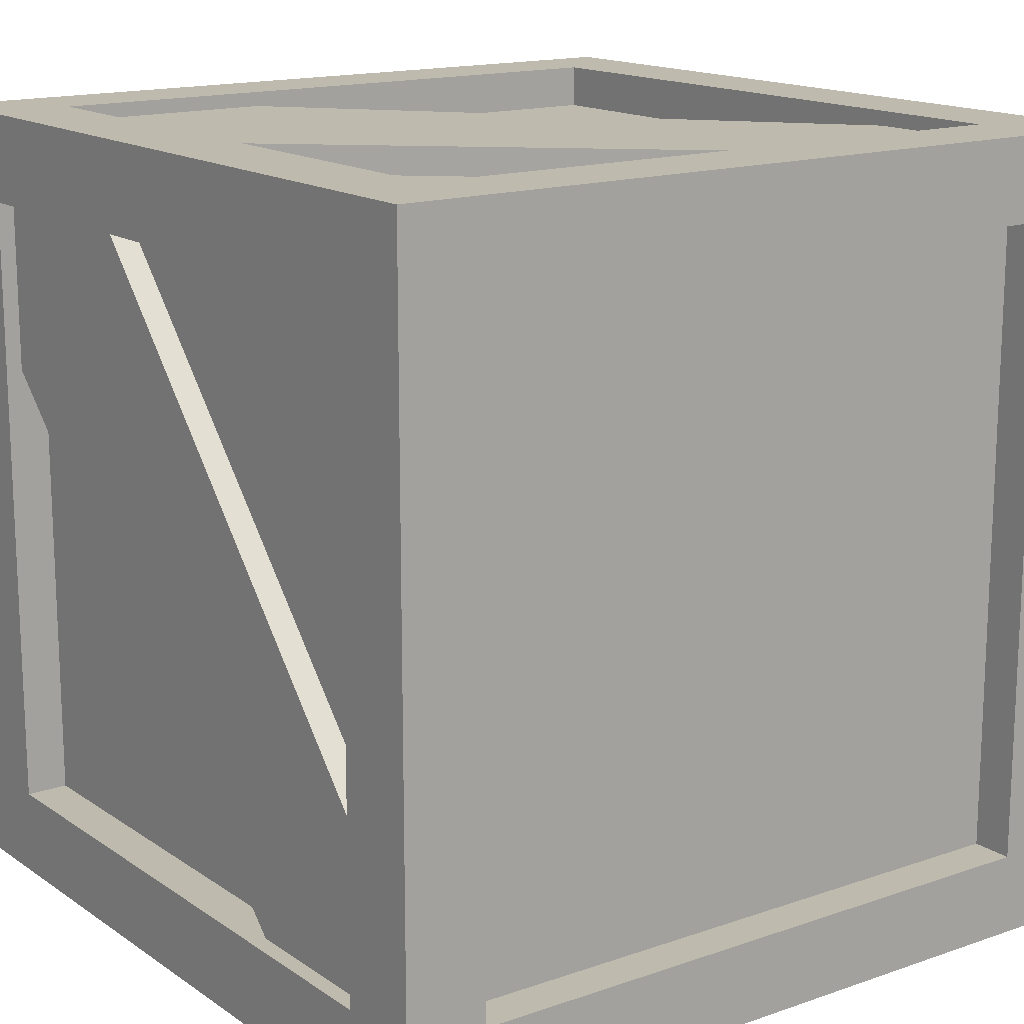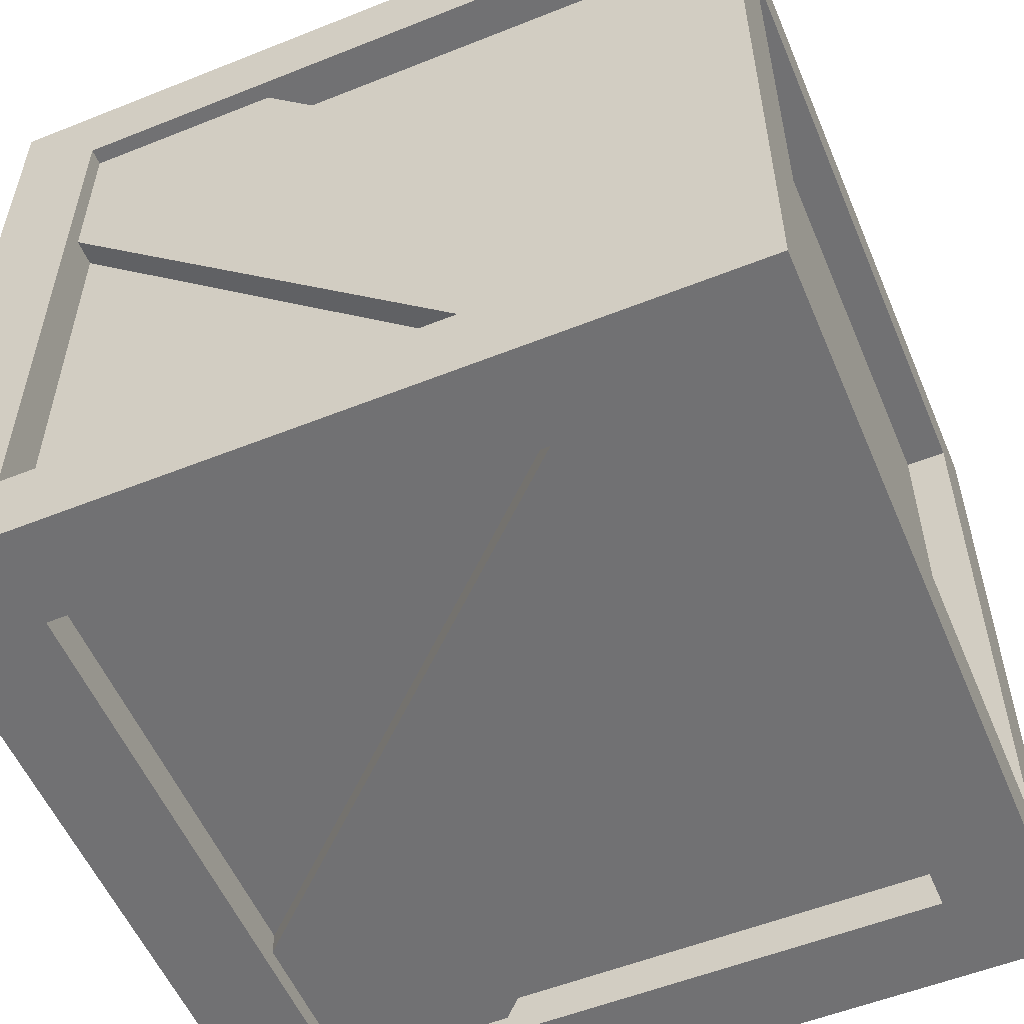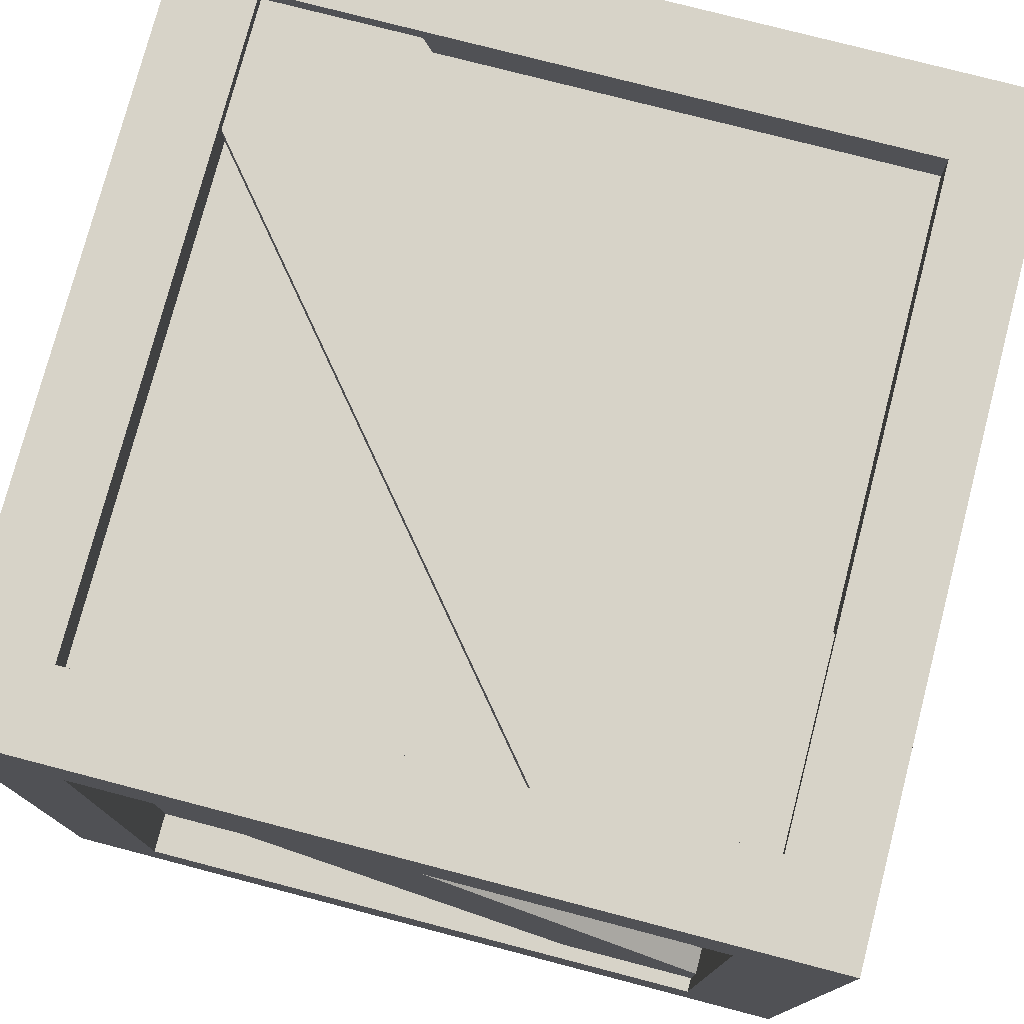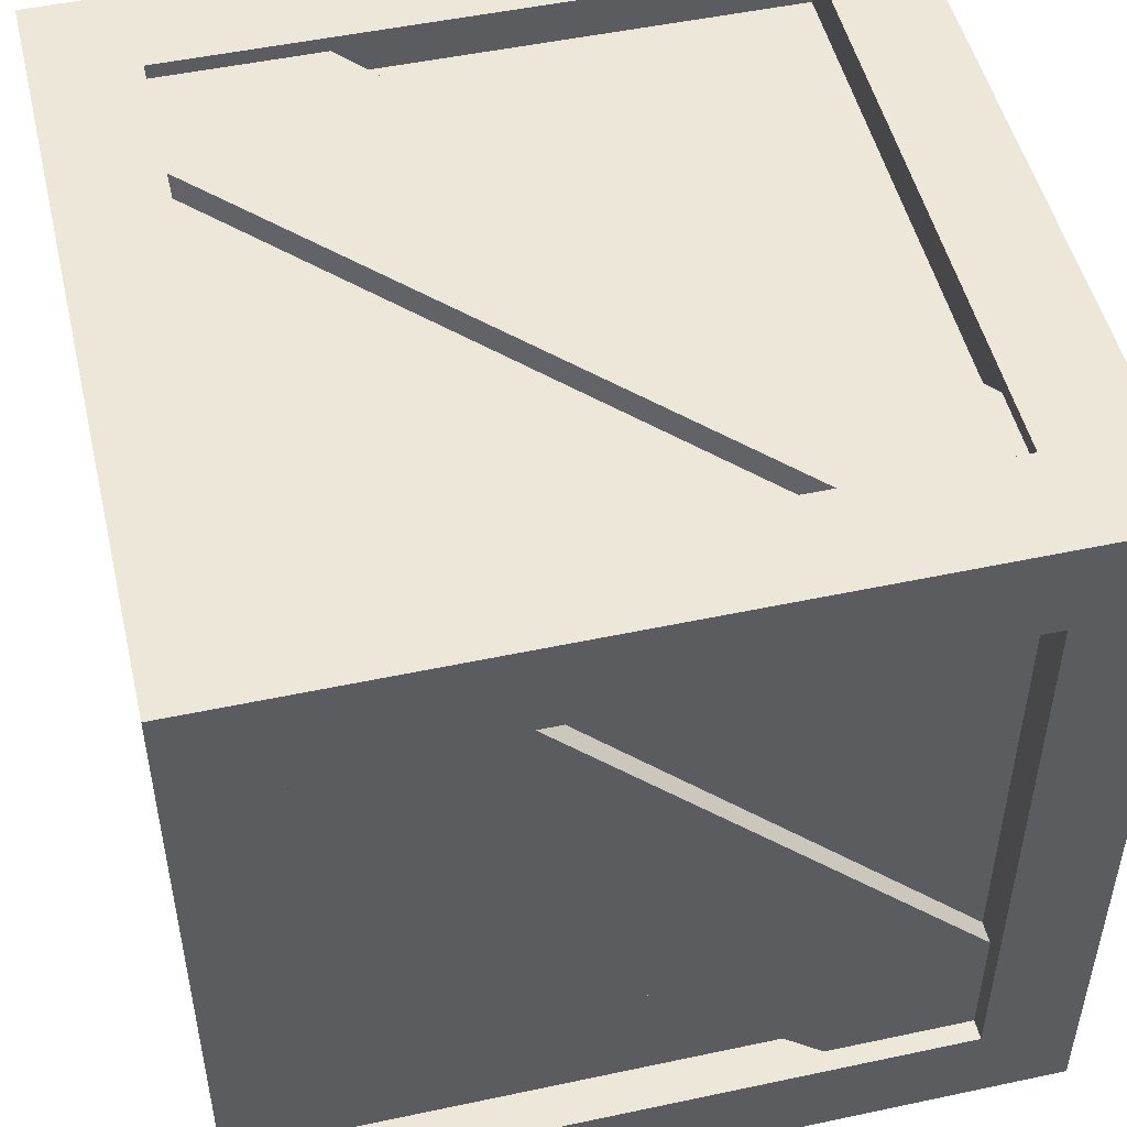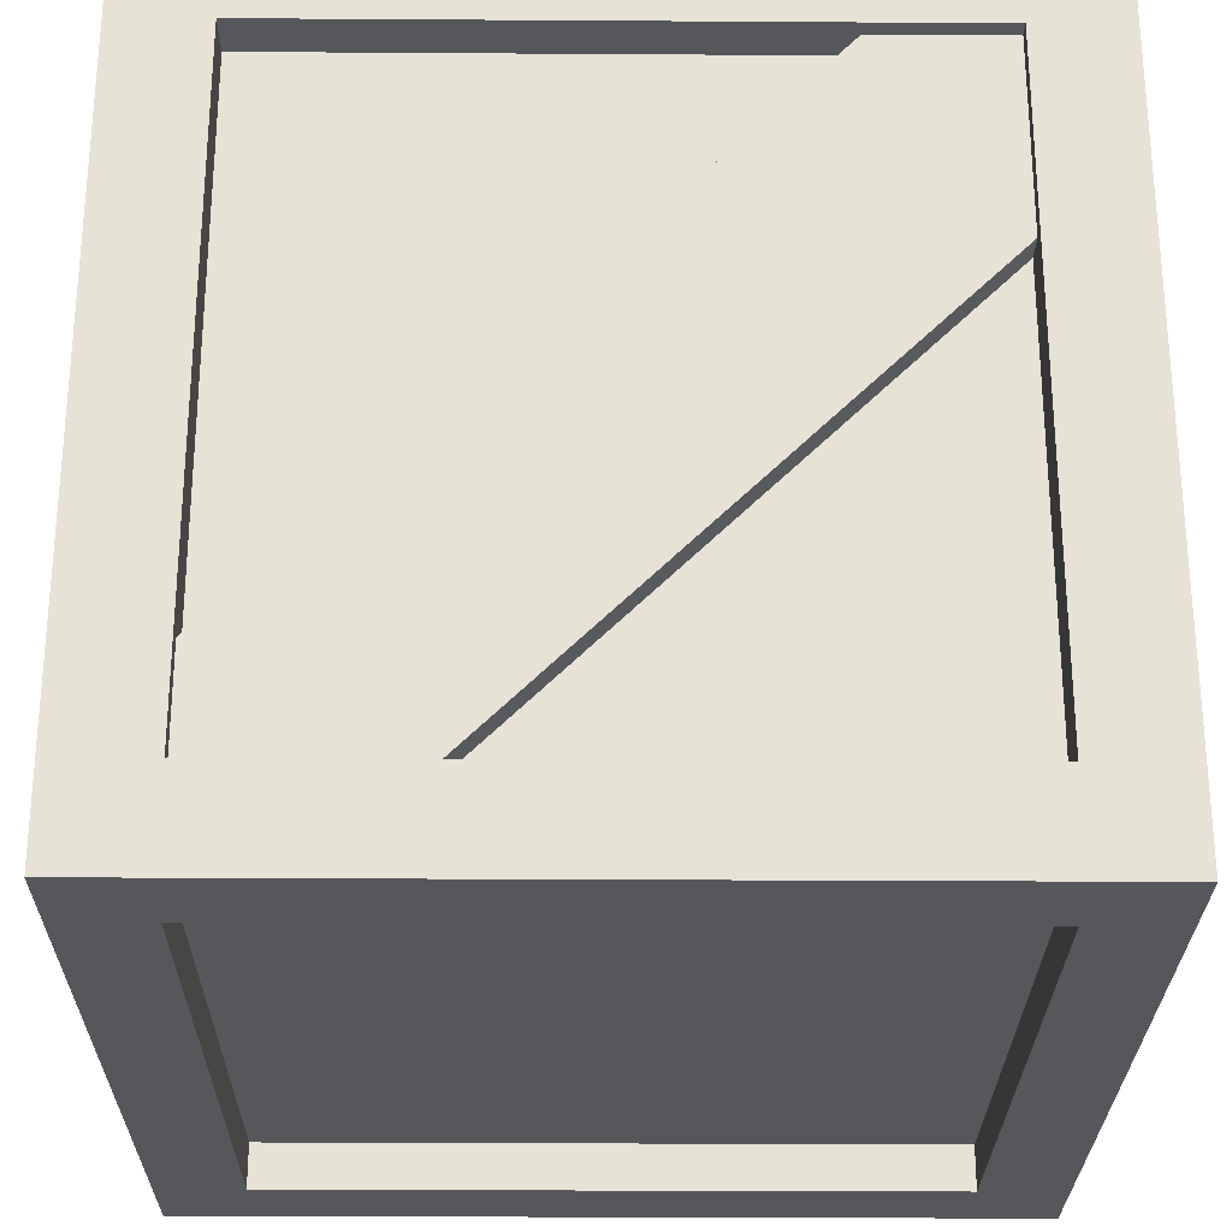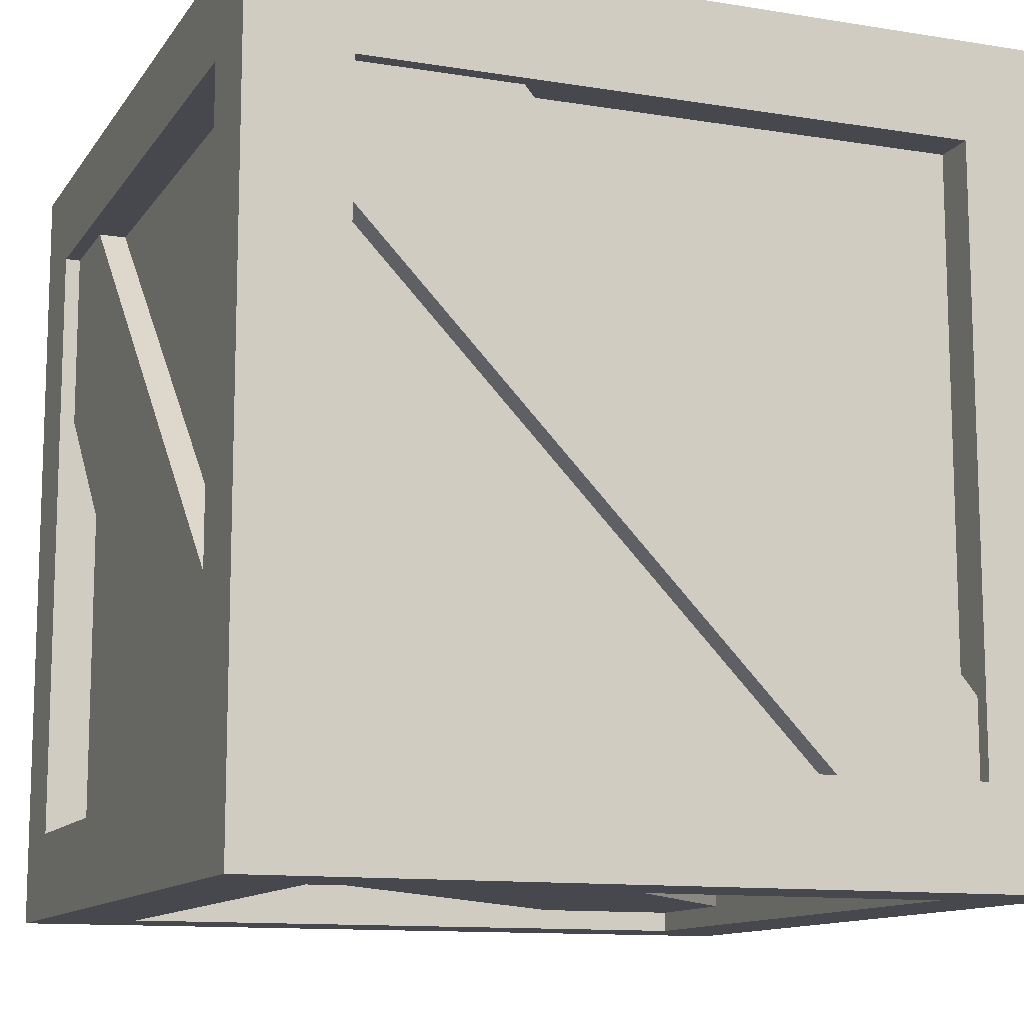
<metadata>
{"format":"obj","ext":"obj","renderer":"f3d","projection":"perspective","resolution":1024,"background":"white","views":[{"elev":15.5,"azim":-36.0,"up":"+Z"},{"elev":-55.3,"azim":-67.2,"up":"+Z"},{"elev":76.8,"azim":-165.4,"up":"+Z"},{"elev":50.1,"azim":166.8,"up":"+Y"},{"elev":-26.8,"azim":89.4,"up":"+Y"},{"elev":-11.8,"azim":158.7,"up":"+Z"}]}
</metadata>
<code>
o Cube.167
v 79.72 -0.7703 -211.2
v 79.47 0.9877 -211.2
v 79.51 -0.7814 -209.5
v 79.47 0.9877 -209.7
v 77.94 -0.9877 -211.3
v 77.99 0.9877 -211.2
v 77.95 -0.7814 -209.5
v 77.99 0.9877 -209.7
v 79.72 0.7703 -211.2
v 79.51 0.7814 -209.5
v 77.95 0.7814 -209.5
v 77.74 0.7713 -211.2
v 79.72 0.7703 -209.7
v 79.72 -0.7703 -209.7
v 77.94 -0.9877 -209.7
v 77.74 0.7713 -209.7
v 79.51 -0.9877 -209.7
v 79.51 -0.9877 -211.3
v 79.48 0.7491 -211.5
v 79.72 0.9877 -209.5
v 79.72 -0.9877 -209.5
v 79.48 -0.7491 -211.5
v 77.74 -0.7713 -209.7
v 77.74 -0.7713 -211.2
v 77.74 0.9877 -209.5
v 77.74 -0.9877 -209.5
v 77.98 -0.7491 -211.5
v 77.98 0.7491 -211.5
v 79.72 -0.9877 -211.5
v 79.72 0.9877 -211.5
v 77.74 0.9877 -211.5
v 77.74 -0.9877 -211.5
v 79.47 0.8829 -211.2
v 79.47 0.8829 -209.7
v 77.99 0.8829 -209.7
v 77.99 0.8829 -211.2
v 79.51 0.7814 -209.6
v 79.51 -0.7814 -209.6
v 77.95 -0.7814 -209.6
v 77.95 0.7814 -209.6
v 79.61 -0.7703 -209.7
v 79.61 -0.7703 -211.2
v 79.61 0.7703 -211.2
v 79.61 0.7703 -209.7
v 79.51 -0.8829 -209.7
v 79.51 -0.8829 -211.3
v 77.94 -0.8829 -209.7
v 77.94 -0.8829 -211.3
v 77.84 0.7713 -209.7
v 77.84 -0.7713 -209.7
v 77.84 -0.7713 -211.2
v 77.84 0.7713 -211.2
v 79.48 -0.7491 -211.4
v 79.48 0.7491 -211.4
v 77.98 0.7491 -211.4
v 77.98 -0.7491 -211.4
v 79.47 0.8829 -210
v 78.34 0.8829 -211.2
v 79.07 0.8829 -209.7
v 77.99 0.8829 -211
v 79.47 0.9509 -210
v 79.47 0.9509 -209.7
v 77.99 0.9509 -211
v 77.99 0.9509 -211.2
v 78.34 0.9509 -211.2
v 79.07 0.9509 -209.7
v 79.61 0.7703 -210.9
v 79.61 -0.7703 -210.2
v 79.61 0.3084 -211.2
v 79.61 -0.5256 -209.7
v 79.68 0.3084 -211.2
v 79.68 0.7703 -211.2
v 79.68 -0.5256 -209.7
v 79.68 -0.7703 -209.7
v 79.68 0.7703 -210.9
v 79.68 -0.7703 -210.2
v 79.51 -0.4596 -209.6
v 79.14 -0.7814 -209.6
v 77.95 0.3011 -209.6
v 78.48 0.7814 -209.6
v 79.51 -0.4596 -209.5
v 79.51 -0.7814 -209.5
v 79.14 -0.7814 -209.5
v 77.95 0.7814 -209.5
v 77.95 0.3011 -209.5
v 78.48 0.7814 -209.5
v 77.84 0.7713 -210.1
v 77.84 -0.3524 -211.2
v 77.84 -0.7713 -210.9
v 77.84 0.2823 -209.7
v 77.78 -0.3524 -211.2
v 77.78 -0.7713 -211.2
v 77.78 0.7713 -209.7
v 77.78 0.7713 -210.1
v 77.78 -0.7713 -210.9
v 77.78 0.2823 -209.7
v 77.98 -0.4196 -211.4
v 79.07 0.7491 -211.4
v 79.48 0.3263 -211.4
v 78.34 -0.7491 -211.4
v 79.48 0.3263 -211.4
v 79.48 0.7491 -211.4
v 77.98 -0.4196 -211.4
v 77.98 -0.7491 -211.4
v 78.34 -0.7491 -211.4
v 79.07 0.7491 -211.4
f 1 9 43 69 42
f 6 8 35 60 36
f 18 17 45 46
f 7 3 38 78 39
f 14 1 42 68 41
f 8 4 34 59 35
f 2 4 20 30
f 4 8 25 20
f 8 6 31 25
f 6 2 30 31
f 10 3 21 20
f 3 7 26 21
f 11 10 20 25
f 7 11 25 26
f 1 14 21 29
f 9 1 29 30
f 13 9 30 20
f 14 13 20 21
f 17 18 29 21
f 15 17 21 26
f 5 15 26 32
f 18 5 32 29
f 16 23 26 25
f 23 24 32 26
f 12 16 25 31
f 24 12 31 32
f 22 19 30 29
f 28 27 32 31
f 27 22 29 32
f 19 28 31 30
f 70 67 44
f 77 37 80
f 88 87 52
f 97 55 98
f 45 47 48 46
f 58 57 33
f 23 16 49 90 50
f 10 11 40 80 37
f 17 15 47 45
f 19 22 53 99 54
f 2 6 36 58 33
f 9 13 44 67 43
f 24 23 50 89 51
f 11 7 39 79 40
f 15 5 48 47
f 27 28 55 97 56
f 13 14 41 70 44
f 16 12 52 87 49
f 5 18 46 48
f 22 27 56 100 53
f 12 24 51 88 52
f 28 19 54 98 55
f 4 2 33 57 34
f 3 10 37 77 38
f 60 59 66 63
f 35 59 60
f 66 62 61 65 64 63
f 59 34 62 66
f 58 36 64 65
f 57 58 65 61
f 36 60 63 64
f 34 57 61 62
f 69 43 72 71
f 42 69 68
f 71 72 75 73 74 76
f 68 69 71 76
f 41 68 76 74
f 67 70 73 75
f 70 41 74 73
f 43 67 75 72
f 38 77 81 82
f 78 79 39
f 82 81 86 84 85 83
f 79 78 83 85
f 80 40 84 86
f 78 38 82 83
f 77 80 86 81
f 40 79 85 84
f 87 88 91 94
f 50 90 89
f 96 93 94 91 92 95
f 51 89 95 92
f 49 87 94 93
f 89 90 96 95
f 88 51 92 91
f 90 49 93 96
f 100 99 53
f 99 100 105 101
f 104 103 106 102 101 105
f 100 56 104 105
f 54 99 101 102
f 97 98 106 103
f 98 54 102 106
f 56 97 103 104

</code>
